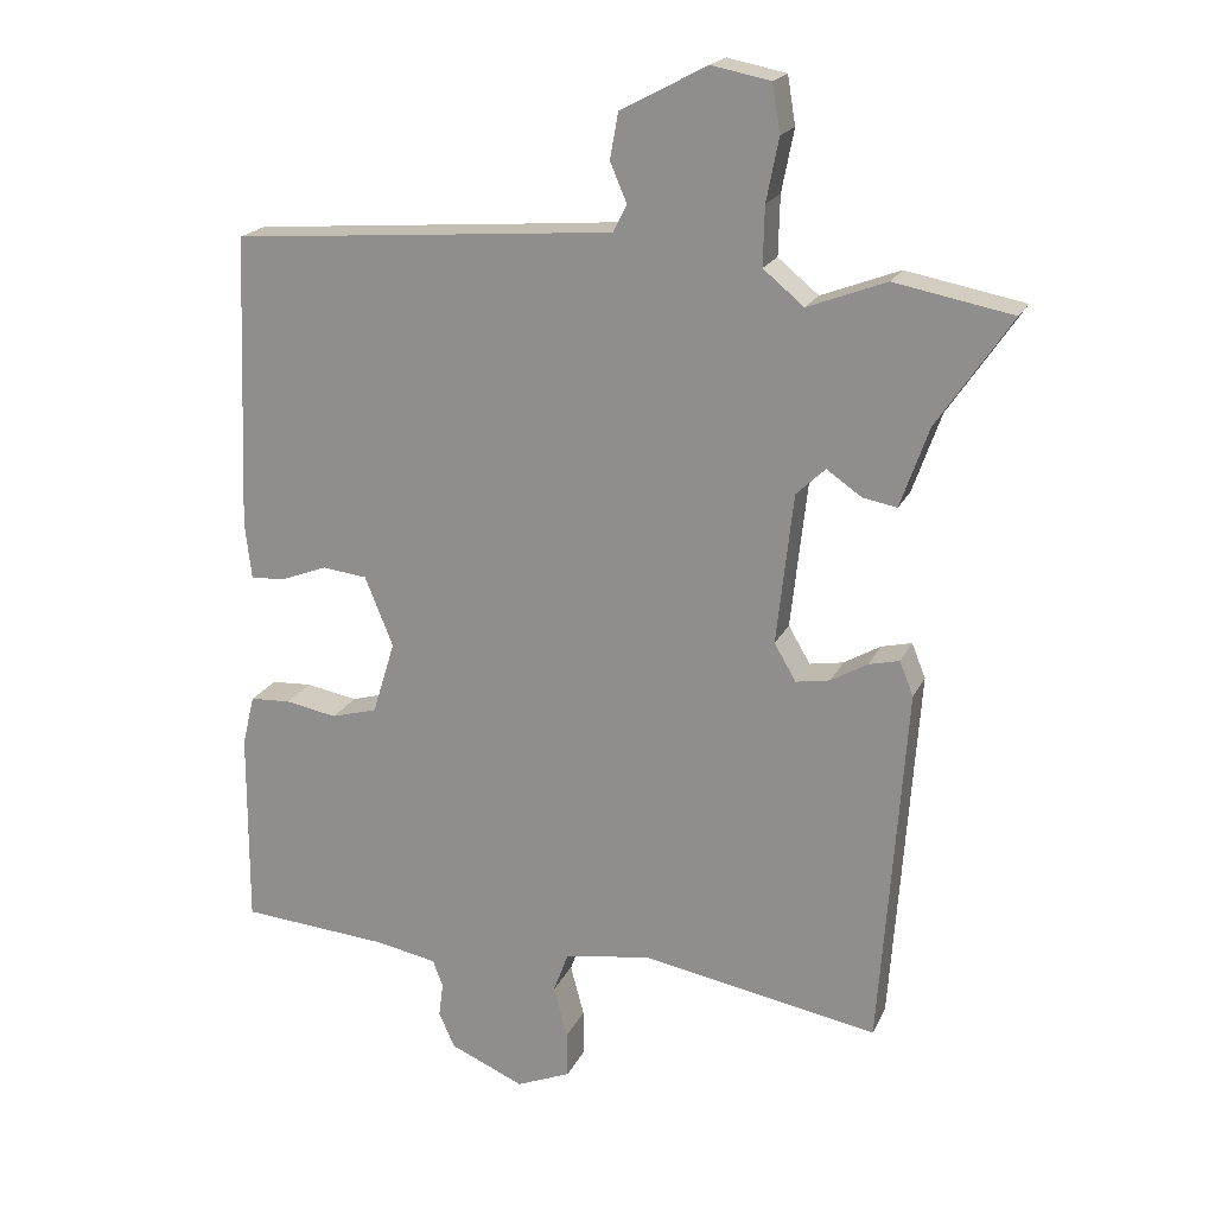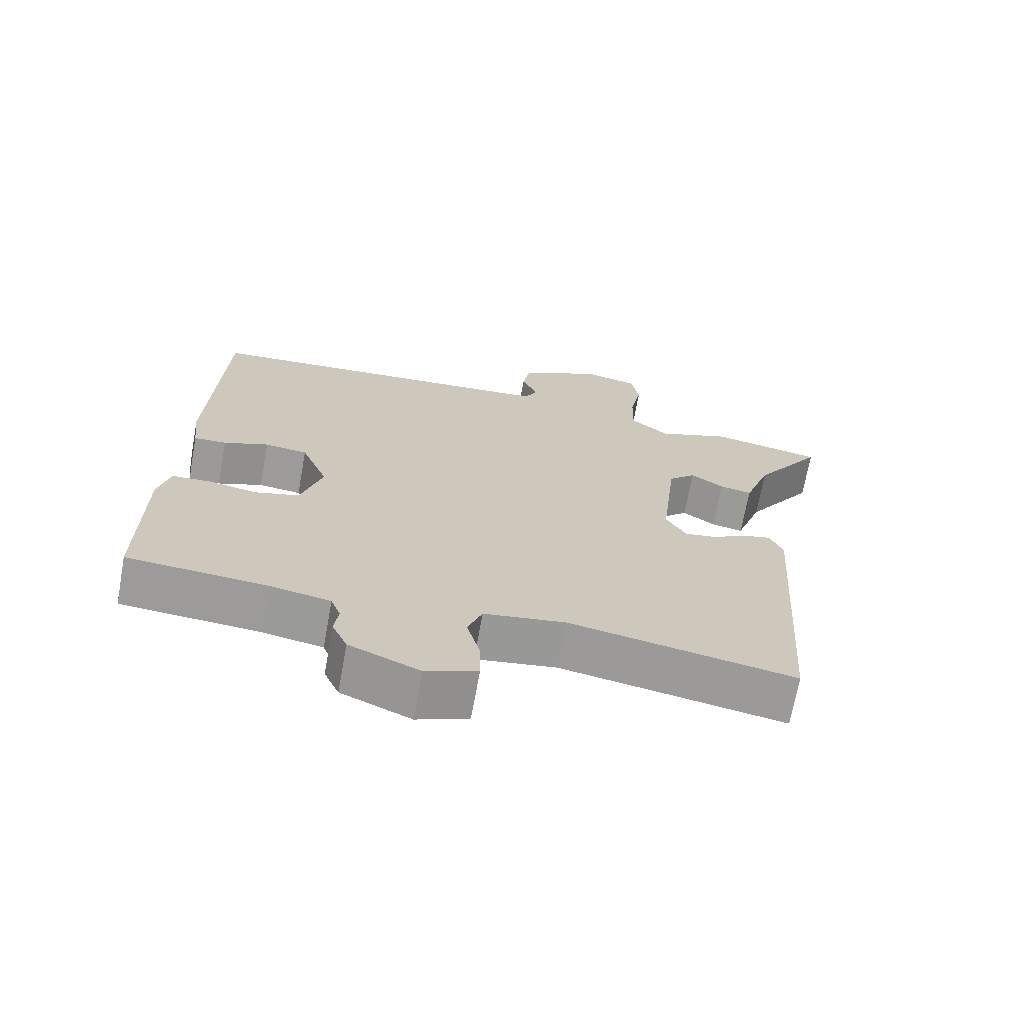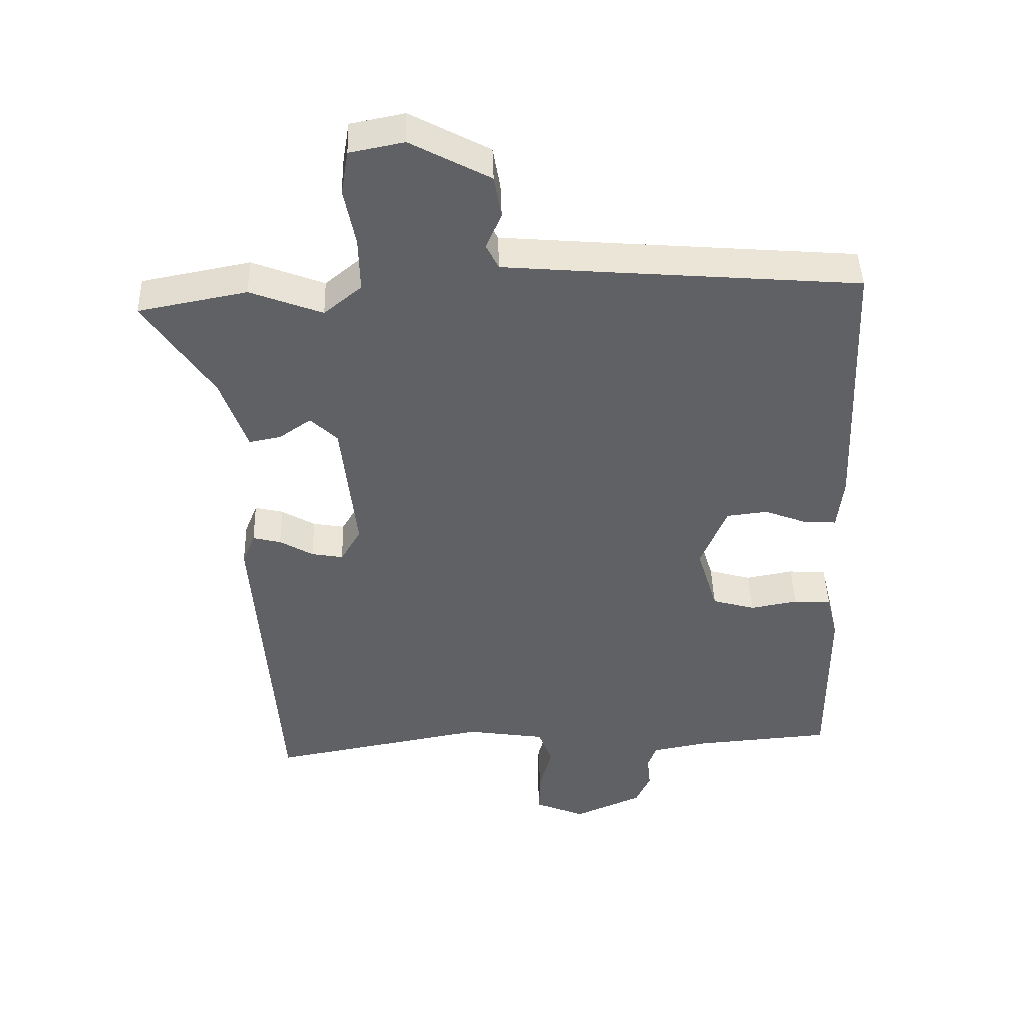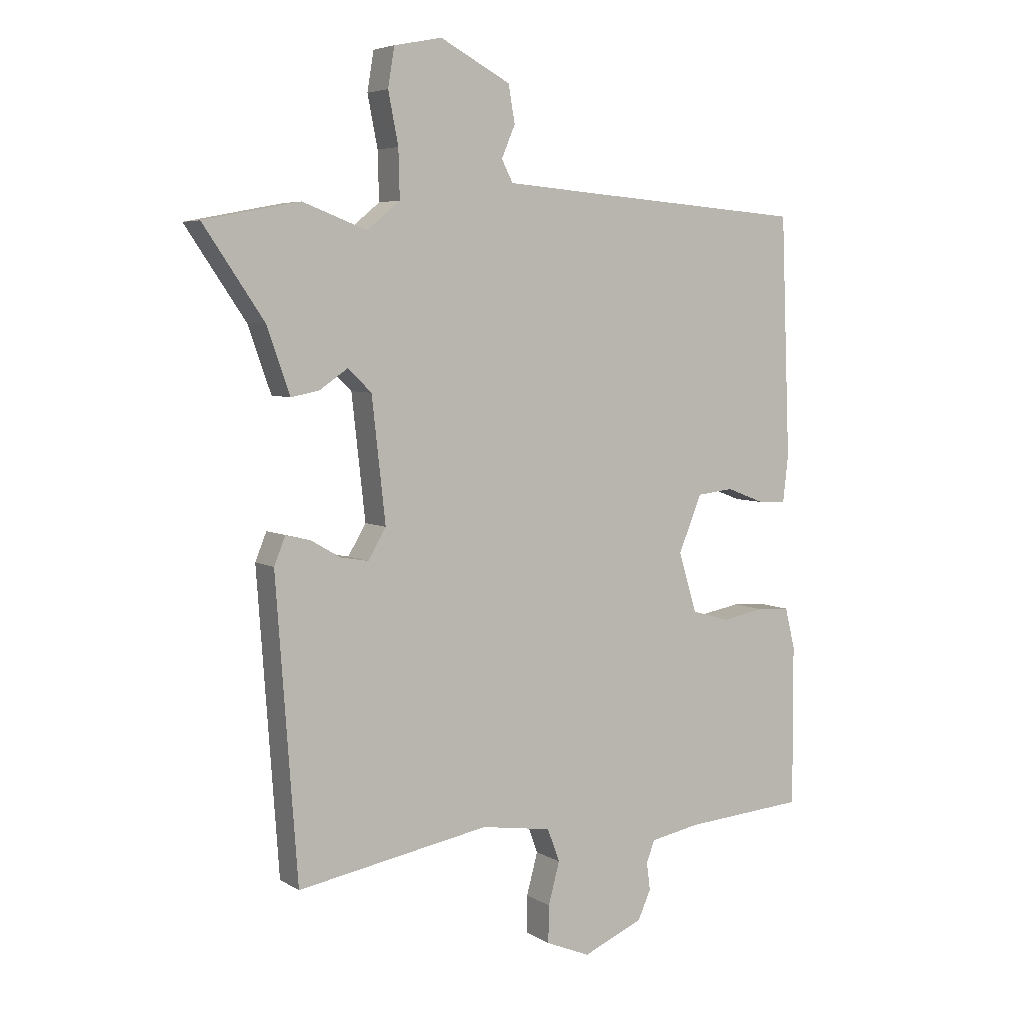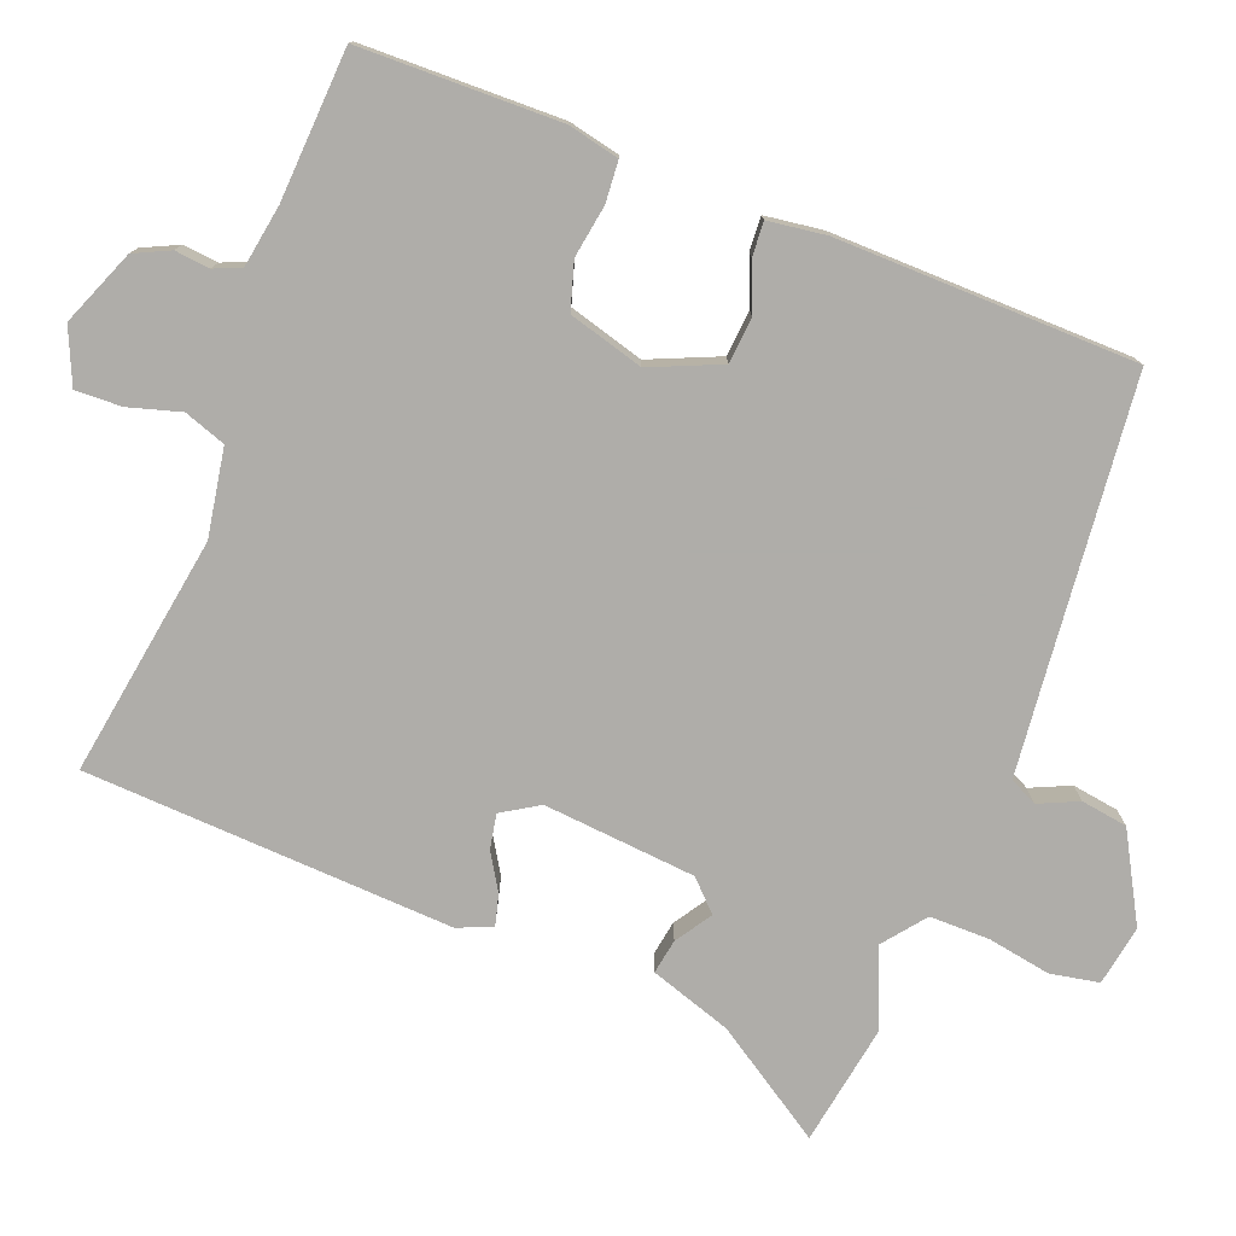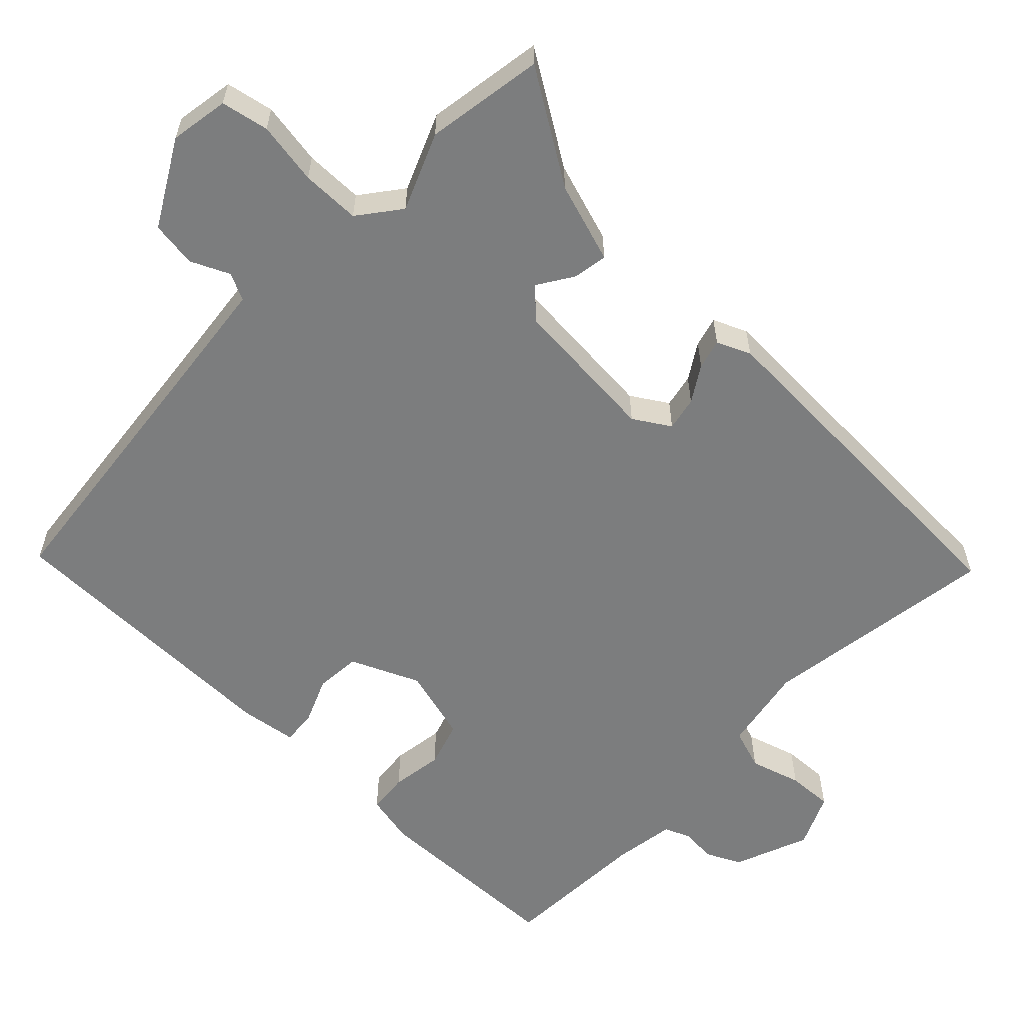
<metadata>
{"format":"obj","ext":"obj","renderer":"f3d","projection":"perspective","resolution":1024,"background":"white","views":[{"elev":19.7,"azim":19.4,"up":"+Z"},{"elev":-69.6,"azim":-10.3,"up":"+Z"},{"elev":44.0,"azim":178.3,"up":"+Z"},{"elev":5.4,"azim":149.8,"up":"+Z"},{"elev":-77.2,"azim":-109.9,"up":"+Y"},{"elev":-59.0,"azim":47.8,"up":"+Y"}]}
</metadata>
<code>
v 0.452 0.07 -0.533
v 0.126 0.07 -0.474
v 0.007 0.07 -0.492
v -0.014 0.07 -0.548
v 0.005 0.07 -0.619
v 0.006 0.07 -0.682
v -0.069 0.07 -0.713
v -0.171 0.07 -0.669
v -0.193 0.07 -0.62
v -0.187 0.07 -0.573
v -0.201 0.07 -0.536
v -0.286 0.07 -0.52
v -0.49 0.07 -0.504
v -0.489 0.07 -0.232
v -0.472 0.07 -0.163
v -0.416 0.07 -0.16
v -0.345 0.07 -0.173
v -0.281 0.07 -0.155
v -0.25 0.07 -0.054
v -0.289 0.07 0.042
v -0.351 0.07 0.049
v -0.416 0.07 0.024
v -0.463 0.07 0.022
v -0.472 0.07 0.101
v -0.456 0.07 0.507
v -0.06 0.07 0.538
v 0.074 0.07 0.549
v 0.093 0.07 0.586
v 0.07 0.07 0.64
v 0.081 0.07 0.703
v 0.2 0.07 0.766
v 0.281 0.07 0.75
v 0.292 0.07 0.684
v 0.275 0.07 0.598
v 0.273 0.07 0.517
v 0.329 0.07 0.471
v 0.437 0.07 0.512
v 0.599 0.07 0.481
v 0.497 0.07 0.331
v 0.458 0.07 0.221
v 0.411 0.07 0.23
v 0.363 0.07 0.263
v 0.323 0.07 0.225
v 0.3 0.07 0.018
v 0.33 0.07 -0.033
v 0.377 0.07 -0.025
v 0.427 0.07 0.004
v 0.469 0.07 0.014
v 0.488 0.07 -0.033
v 0.452 0 -0.533
v 0.126 0 -0.474
v 0.007 0 -0.492
v -0.014 0 -0.548
v 0.005 0 -0.619
v 0.006 0 -0.682
v -0.069 0 -0.713
v -0.171 0 -0.669
v -0.193 0 -0.62
v -0.187 0 -0.573
v -0.201 0 -0.536
v -0.286 0 -0.52
v -0.49 0 -0.504
v -0.489 0 -0.232
v -0.472 0 -0.163
v -0.416 0 -0.16
v -0.345 0 -0.173
v -0.281 0 -0.155
v -0.25 0 -0.054
v -0.289 0 0.042
v -0.351 0 0.049
v -0.416 0 0.024
v -0.463 0 0.022
v -0.472 0 0.101
v -0.456 0 0.507
v -0.06 0 0.538
v 0.074 0 0.549
v 0.093 0 0.586
v 0.07 0 0.64
v 0.081 0 0.703
v 0.2 0 0.766
v 0.281 0 0.75
v 0.292 0 0.684
v 0.275 0 0.598
v 0.273 0 0.517
v 0.329 0 0.471
v 0.437 0 0.512
v 0.599 0 0.481
v 0.497 0 0.331
v 0.458 0 0.221
v 0.411 0 0.23
v 0.363 0 0.263
v 0.323 0 0.225
v 0.3 0 0.018
v 0.33 0 -0.033
v 0.377 0 -0.025
v 0.427 0 0.004
v 0.469 0 0.014
v 0.488 0 -0.033
f 49 1 2
f 48 49 2
f 47 48 2
f 46 47 2
f 45 46 2 3
f 44 45 3
f 43 44 3
f 39 40 41 42
f 38 39 42
f 37 38 42
f 36 37 42
f 35 36 42 43
f 32 33 34
f 31 32 34
f 30 31 34
f 29 30 34
f 28 29 34
f 27 28 34 35
f 35 43 3
f 27 35 3
f 26 27 3
f 24 25 26
f 23 24 26
f 22 23 26
f 21 22 26
f 15 16 17
f 14 15 17
f 13 14 17
f 12 13 17
f 11 12 17 18
f 10 11 18 19
f 8 9 10
f 7 8 10
f 6 7 10
f 5 6 10
f 4 5 10
f 3 4 10 19
f 20 21 26
f 3 19 20 26
f 51 50 98
f 51 98 97
f 51 97 96
f 51 96 95
f 52 51 95 94
f 52 94 93
f 52 93 92
f 91 90 89 88
f 91 88 87
f 91 87 86
f 91 86 85
f 92 91 85 84
f 83 82 81
f 83 81 80
f 83 80 79
f 83 79 78
f 83 78 77
f 84 83 77 76
f 52 92 84
f 52 84 76
f 52 76 75
f 75 74 73
f 75 73 72
f 75 72 71
f 75 71 70
f 66 65 64
f 66 64 63
f 66 63 62
f 66 62 61
f 67 66 61 60
f 68 67 60 59
f 59 58 57
f 59 57 56
f 59 56 55
f 59 55 54
f 59 54 53
f 68 59 53 52
f 75 70 69
f 75 69 68 52
f 1 50 51 2
f 2 51 52 3
f 3 52 53 4
f 4 53 54 5
f 5 54 55 6
f 6 55 56 7
f 7 56 57 8
f 8 57 58 9
f 9 58 59 10
f 10 59 60 11
f 11 60 61 12
f 12 61 62 13
f 13 62 63 14
f 14 63 64 15
f 15 64 65 16
f 16 65 66 17
f 17 66 67 18
f 18 67 68 19
f 19 68 69 20
f 20 69 70 21
f 21 70 71 22
f 22 71 72 23
f 23 72 73 24
f 24 73 74 25
f 25 74 75 26
f 26 75 76 27
f 27 76 77 28
f 28 77 78 29
f 29 78 79 30
f 30 79 80 31
f 31 80 81 32
f 32 81 82 33
f 33 82 83 34
f 34 83 84 35
f 35 84 85 36
f 36 85 86 37
f 37 86 87 38
f 38 87 88 39
f 39 88 89 40
f 40 89 90 41
f 41 90 91 42
f 42 91 92 43
f 43 92 93 44
f 44 93 94 45
f 45 94 95 46
f 46 95 96 47
f 47 96 97 48
f 48 97 98 49
f 49 98 50 1

</code>
